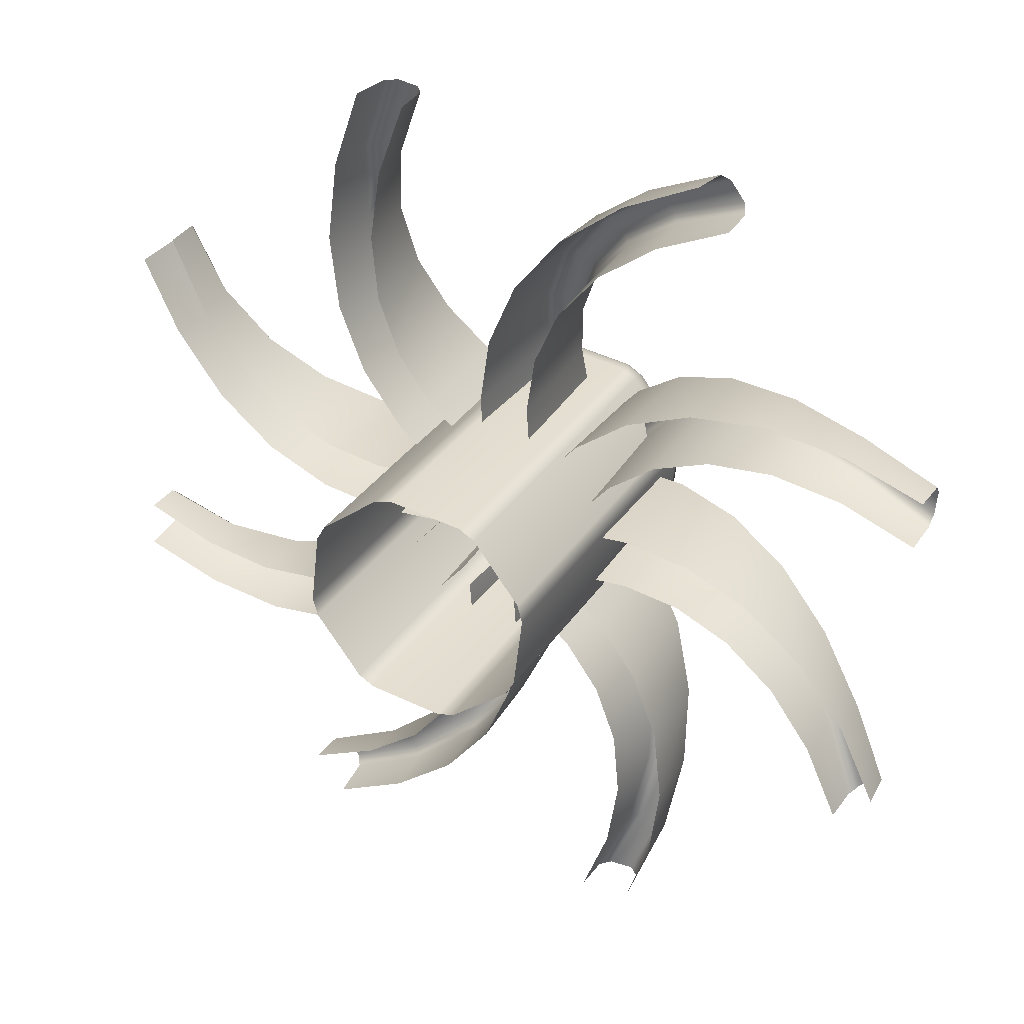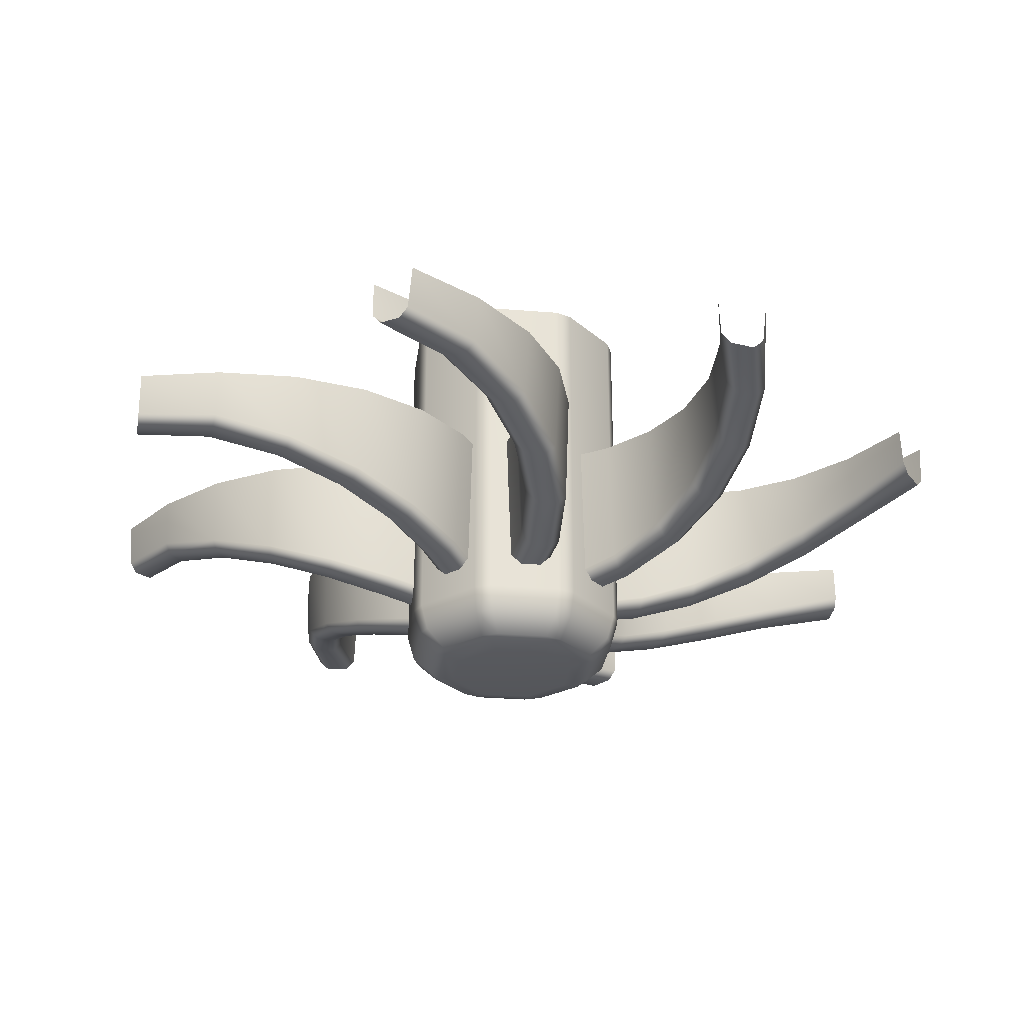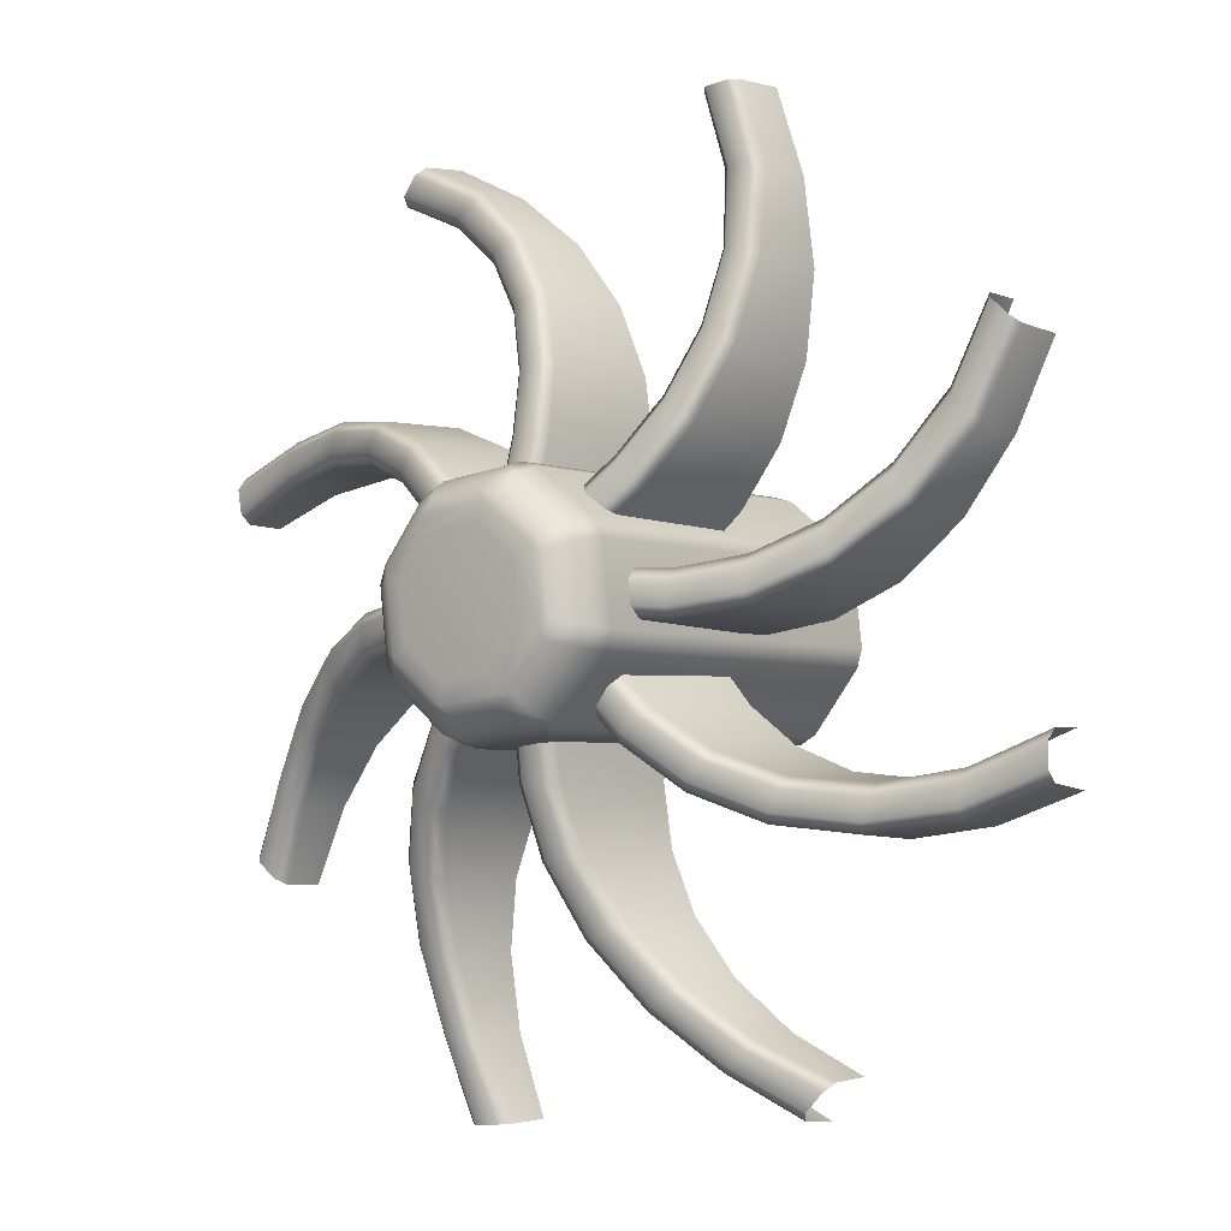
<metadata>
{"format":"obj","ext":"obj","renderer":"f3d","projection":"perspective","resolution":1024,"background":"white","views":[{"elev":32.1,"azim":-152.3,"up":"+Z"},{"elev":-27.9,"azim":166.0,"up":"+Y"},{"elev":-3.9,"azim":38.9,"up":"+Z"}]}
</metadata>
<code>
o Cylinder_Cylinder.002
v 0.077 -1.598 0.04326
v 0.08504 -1.598 -0.02385
v 0.04326 -1.598 -0.077
v -0.02385 -1.598 -0.08504
v -0.077 -1.598 -0.04326
v -0.08504 -1.598 0.02385
v -0.04326 -1.598 0.077
v 0.02385 -1.598 0.08504
v -0.3119 -1.294 0.5049
v -0.2704 -1.294 0.5552
v 0.02128 -1.294 0.103
v 0.02739 -1.294 0.1872
v 0.01462 -1.294 0.2757
v -0.02264 -1.294 0.3625
v -0.08553 -1.294 0.4415
v -0.1709 -1.294 0.507
v -0.2175 -1.294 0.462
v -0.1406 -1.294 0.4058
v -0.085 -1.294 0.3387
v -0.05229 -1.294 0.2652
v -0.04089 -1.294 0.1892
v -0.04663 -1.294 0.1113
v 0.1365 -1.294 0.5776
v 0.2014 -1.294 0.5838
v 0.08785 -1.294 0.05775
v 0.1517 -1.294 0.113
v 0.2053 -1.294 0.1846
v 0.2403 -1.294 0.2724
v 0.2517 -1.294 0.3727
v 0.2377 -1.294 0.4793
v 0.1729 -1.294 0.4805
v 0.1875 -1.294 0.3864
v 0.1794 -1.294 0.2996
v 0.1506 -1.294 0.2245
v 0.1049 -1.294 0.1627
v 0.04574 -1.294 0.1117
v 0.5049 -1.294 0.3119
v 0.5552 -1.294 0.2704
v 0.103 -1.294 -0.02128
v 0.1872 -1.294 -0.02739
v 0.2757 -1.294 -0.01462
v 0.3625 -1.294 0.02264
v 0.4415 -1.294 0.08553
v 0.507 -1.294 0.1709
v 0.462 -1.294 0.2175
v 0.4058 -1.294 0.1406
v 0.3387 -1.294 0.085
v 0.2652 -1.294 0.05229
v 0.1892 -1.294 0.04089
v 0.1113 -1.294 0.04663
v 0.5776 -1.294 -0.1365
v 0.5838 -1.294 -0.2014
v 0.05775 -1.294 -0.08785
v 0.113 -1.294 -0.1517
v 0.1846 -1.294 -0.2053
v 0.2724 -1.294 -0.2403
v 0.3727 -1.294 -0.2517
v 0.4793 -1.294 -0.2377
v 0.4805 -1.294 -0.1729
v 0.3864 -1.294 -0.1875
v 0.2996 -1.294 -0.1794
v 0.2245 -1.294 -0.1506
v 0.1627 -1.294 -0.1049
v 0.1117 -1.294 -0.04574
v 0.3119 -1.294 -0.5049
v 0.2704 -1.294 -0.5552
v -0.02128 -1.294 -0.103
v -0.02739 -1.294 -0.1872
v -0.01462 -1.294 -0.2757
v 0.02264 -1.294 -0.3625
v 0.08553 -1.294 -0.4415
v 0.1709 -1.294 -0.507
v 0.2175 -1.294 -0.462
v 0.1406 -1.294 -0.4058
v 0.085 -1.294 -0.3387
v 0.05229 -1.294 -0.2652
v 0.04089 -1.294 -0.1892
v 0.04663 -1.294 -0.1113
v -0.1365 -1.294 -0.5776
v -0.2014 -1.294 -0.5838
v -0.08785 -1.294 -0.05775
v -0.1517 -1.294 -0.113
v -0.2053 -1.294 -0.1846
v -0.2403 -1.294 -0.2724
v -0.2517 -1.294 -0.3727
v -0.2377 -1.294 -0.4793
v -0.1729 -1.294 -0.4805
v -0.1875 -1.294 -0.3864
v -0.1794 -1.294 -0.2996
v -0.1506 -1.294 -0.2245
v -0.1049 -1.294 -0.1627
v -0.04574 -1.294 -0.1117
v -0.5049 -1.294 -0.3119
v -0.5552 -1.294 -0.2704
v -0.103 -1.294 0.02129
v -0.1872 -1.294 0.02739
v -0.2757 -1.294 0.01462
v -0.3625 -1.294 -0.02264
v -0.4415 -1.294 -0.08553
v -0.507 -1.294 -0.1709
v -0.462 -1.294 -0.2175
v -0.4058 -1.294 -0.1406
v -0.3387 -1.294 -0.085
v -0.2652 -1.294 -0.05229
v -0.1892 -1.294 -0.04089
v -0.1113 -1.294 -0.04663
v -0.5776 -1.294 0.1365
v -0.5838 -1.294 0.2014
v -0.05775 -1.294 0.08785
v -0.113 -1.294 0.1517
v -0.1846 -1.294 0.2053
v -0.2724 -1.294 0.2403
v -0.3727 -1.294 0.2517
v -0.4793 -1.294 0.2377
v -0.4805 -1.294 0.1729
v -0.3864 -1.294 0.1875
v -0.2996 -1.294 0.1794
v -0.2245 -1.294 0.1506
v -0.1627 -1.294 0.1049
v -0.1117 -1.294 0.04574
v 0.1313 -1.062 0.08775
v 0.1432 -1.062 0.06652
v 0.1549 -1.062 -0.0308
v 0.1483 -1.062 -0.05425
v 0.08775 -1.062 -0.1313
v 0.06652 -1.062 -0.1432
v -0.0308 -1.062 -0.1549
v -0.05425 -1.062 -0.1483
v -0.1313 -1.062 -0.08775
v -0.1432 -1.062 -0.06652
v -0.1549 -1.062 0.0308
v -0.1484 -1.062 0.05414
v -0.08766 -1.062 0.1314
v -0.06666 -1.062 0.1432
v 0.03094 -1.062 0.1549
v 0.05425 -1.062 0.1483
v 0.1432 -1.53 0.06651
v 0.1313 -1.53 0.08775
v 0.1109 -1.589 0.04831
v 0.09894 -1.589 0.0696
v 0.09833 -1.592 0.05525
v 0.1226 -1.564 0.08289
v 0.1346 -1.564 0.06162
v 0.1483 -1.53 -0.05425
v 0.1549 -1.53 -0.03079
v 0.1126 -1.589 -0.04426
v 0.1192 -1.589 -0.02074
v 0.1086 -1.592 -0.03046
v 0.1453 -1.564 -0.02809
v 0.1387 -1.564 -0.05159
v 0.06651 -1.53 -0.1432
v 0.08775 -1.53 -0.1313
v 0.04831 -1.589 -0.1109
v 0.0696 -1.589 -0.09894
v 0.05525 -1.592 -0.09833
v 0.08289 -1.564 -0.1226
v 0.06162 -1.564 -0.1346
v -0.05425 -1.53 -0.1483
v -0.03079 -1.53 -0.1549
v -0.04426 -1.589 -0.1126
v -0.02074 -1.589 -0.1192
v -0.03046 -1.592 -0.1086
v -0.02809 -1.564 -0.1453
v -0.05159 -1.564 -0.1387
v -0.1432 -1.53 -0.06651
v -0.1313 -1.53 -0.08775
v -0.1109 -1.589 -0.04831
v -0.09894 -1.589 -0.0696
v -0.09833 -1.592 -0.05525
v -0.1226 -1.564 -0.08289
v -0.1346 -1.564 -0.06162
v -0.1484 -1.53 0.05414
v -0.1549 -1.53 0.03079
v -0.1124 -1.589 0.04452
v -0.1192 -1.589 0.02074
v -0.1086 -1.592 0.03046
v -0.1423 -1.552 0.05244
v -0.1453 -1.564 0.02809
v -0.1289 -1.573 0.04917
v -0.06666 -1.53 0.1432
v -0.08766 -1.53 0.1314
v -0.04798 -1.589 0.1109
v -0.0698 -1.589 0.09868
v -0.05525 -1.592 0.09833
v -0.06357 -1.552 0.1377
v -0.08457 -1.552 0.1259
v -0.07823 -1.573 0.1137
v -0.05641 -1.573 0.1259
v 0.05425 -1.53 0.1483
v 0.03094 -1.53 0.1549
v 0.04426 -1.589 0.1126
v 0.02042 -1.589 0.1191
v 0.03046 -1.592 0.1086
v 0.02924 -1.552 0.1488
v 0.02507 -1.573 0.1357
v 0.05159 -1.564 0.1387
v -0.3117 -1.344 0.5072
v -0.3039 -1.359 0.5165
v -0.2833 -1.362 0.5397
v -0.2745 -1.351 0.5498
v -0.1853 -1.372 0.4957
v -0.1751 -1.36 0.5044
v -0.1036 -1.399 0.4338
v -0.09152 -1.387 0.4404
v -0.04279 -1.43 0.359
v -0.02924 -1.419 0.3631
v -0.006196 -1.46 0.2763
v 0.00819 -1.448 0.2777
v 0.006888 -1.485 0.1911
v 0.02144 -1.472 0.1901
v 0.01502 -1.489 0.1065
v 0.000593 -1.502 0.1086
v -0.02489 -1.502 0.1122
v -0.03952 -1.488 0.1139
v -0.02055 -1.483 0.1926
v -0.03521 -1.469 0.1931
v -0.03378 -1.457 0.2732
v -0.04809 -1.443 0.2711
v -0.06949 -1.427 0.3503
v -0.08267 -1.412 0.3454
v -0.1282 -1.396 0.4197
v -0.1397 -1.382 0.4123
v -0.2165 -1.357 0.4674
v -0.207 -1.371 0.4766
v 0.1382 -1.344 0.579
v 0.1503 -1.359 0.5801
v 0.1813 -1.362 0.5819
v 0.1946 -1.351 0.5829
v 0.2195 -1.372 0.4816
v 0.2328 -1.36 0.4805
v 0.2335 -1.399 0.38
v 0.2467 -1.387 0.3761
v 0.2236 -1.43 0.2841
v 0.2361 -1.419 0.2774
v 0.191 -1.46 0.1998
v 0.2022 -1.448 0.1906
v 0.14 -1.485 0.1302
v 0.1496 -1.472 0.1192
v 0.08591 -1.489 0.06466
v 0.07724 -1.502 0.0764
v 0.06171 -1.502 0.0969
v 0.05262 -1.488 0.1085
v 0.1217 -1.483 0.1508
v 0.1117 -1.469 0.1615
v 0.1693 -1.457 0.217
v 0.1577 -1.443 0.2257
v 0.1986 -1.427 0.2969
v 0.1858 -1.412 0.3027
v 0.2061 -1.396 0.3875
v 0.1928 -1.382 0.3903
v 0.1774 -1.357 0.4836
v 0.1906 -1.371 0.4834
v 0.5072 -1.344 0.3117
v 0.5165 -1.359 0.3039
v 0.5397 -1.362 0.2833
v 0.5498 -1.351 0.2745
v 0.4957 -1.372 0.1853
v 0.5044 -1.36 0.1751
v 0.4338 -1.399 0.1036
v 0.4404 -1.387 0.09152
v 0.359 -1.43 0.04279
v 0.3631 -1.419 0.02924
v 0.2763 -1.46 0.006196
v 0.2777 -1.448 -0.00819
v 0.1911 -1.485 -0.006888
v 0.1901 -1.472 -0.02144
v 0.1065 -1.489 -0.01502
v 0.1086 -1.502 -0.000593
v 0.1122 -1.502 0.02489
v 0.1139 -1.488 0.03952
v 0.1926 -1.483 0.02055
v 0.1931 -1.469 0.03521
v 0.2732 -1.457 0.03378
v 0.2711 -1.443 0.04809
v 0.3503 -1.427 0.06949
v 0.3454 -1.412 0.08267
v 0.4197 -1.396 0.1282
v 0.4123 -1.382 0.1397
v 0.4674 -1.357 0.2165
v 0.4766 -1.371 0.207
v 0.579 -1.344 -0.1382
v 0.5801 -1.359 -0.1503
v 0.5819 -1.362 -0.1813
v 0.5829 -1.351 -0.1946
v 0.4816 -1.372 -0.2195
v 0.4805 -1.36 -0.2328
v 0.38 -1.399 -0.2335
v 0.3761 -1.387 -0.2467
v 0.2841 -1.43 -0.2236
v 0.2774 -1.419 -0.2361
v 0.1998 -1.46 -0.191
v 0.1906 -1.448 -0.2022
v 0.1302 -1.485 -0.14
v 0.1192 -1.472 -0.1496
v 0.06466 -1.489 -0.08591
v 0.0764 -1.502 -0.07724
v 0.0969 -1.502 -0.06171
v 0.1085 -1.488 -0.05262
v 0.1508 -1.483 -0.1217
v 0.1615 -1.469 -0.1117
v 0.217 -1.457 -0.1693
v 0.2257 -1.443 -0.1577
v 0.2969 -1.427 -0.1986
v 0.3027 -1.412 -0.1858
v 0.3875 -1.396 -0.2061
v 0.3903 -1.382 -0.1928
v 0.4836 -1.357 -0.1774
v 0.4834 -1.371 -0.1906
v 0.3117 -1.344 -0.5072
v 0.3039 -1.359 -0.5165
v 0.2833 -1.362 -0.5397
v 0.2745 -1.351 -0.5498
v 0.1853 -1.372 -0.4957
v 0.1751 -1.36 -0.5044
v 0.1036 -1.399 -0.4338
v 0.09152 -1.387 -0.4404
v 0.04279 -1.43 -0.359
v 0.02924 -1.419 -0.3631
v 0.006196 -1.46 -0.2763
v -0.00819 -1.448 -0.2777
v -0.006888 -1.485 -0.1911
v -0.02144 -1.472 -0.1901
v -0.01502 -1.489 -0.1065
v -0.000593 -1.502 -0.1086
v 0.02489 -1.502 -0.1122
v 0.03952 -1.488 -0.1139
v 0.02055 -1.483 -0.1926
v 0.03521 -1.469 -0.1931
v 0.03378 -1.457 -0.2732
v 0.04809 -1.443 -0.2711
v 0.06949 -1.427 -0.3503
v 0.08267 -1.412 -0.3454
v 0.1282 -1.396 -0.4197
v 0.1397 -1.382 -0.4123
v 0.2165 -1.357 -0.4674
v 0.207 -1.371 -0.4766
v -0.1382 -1.344 -0.579
v -0.1503 -1.359 -0.5801
v -0.1813 -1.362 -0.5819
v -0.1946 -1.351 -0.5829
v -0.2195 -1.372 -0.4816
v -0.2328 -1.36 -0.4805
v -0.2335 -1.399 -0.38
v -0.2467 -1.387 -0.3761
v -0.2236 -1.43 -0.2841
v -0.2361 -1.419 -0.2774
v -0.191 -1.46 -0.1998
v -0.2022 -1.448 -0.1906
v -0.14 -1.485 -0.1302
v -0.1496 -1.472 -0.1192
v -0.08591 -1.489 -0.06466
v -0.07724 -1.502 -0.0764
v -0.06171 -1.502 -0.0969
v -0.05262 -1.488 -0.1085
v -0.1217 -1.483 -0.1508
v -0.1117 -1.469 -0.1615
v -0.1693 -1.457 -0.217
v -0.1577 -1.443 -0.2257
v -0.1986 -1.427 -0.2969
v -0.1858 -1.412 -0.3027
v -0.2061 -1.396 -0.3875
v -0.1928 -1.382 -0.3903
v -0.1774 -1.357 -0.4836
v -0.1906 -1.371 -0.4834
v -0.5072 -1.344 -0.3117
v -0.5165 -1.359 -0.3039
v -0.5397 -1.362 -0.2833
v -0.5498 -1.351 -0.2745
v -0.4957 -1.372 -0.1853
v -0.5044 -1.36 -0.1751
v -0.4338 -1.399 -0.1036
v -0.4404 -1.387 -0.09152
v -0.359 -1.43 -0.04279
v -0.3631 -1.419 -0.02924
v -0.2763 -1.46 -0.006196
v -0.2777 -1.448 0.008191
v -0.1911 -1.485 0.006888
v -0.1901 -1.472 0.02144
v -0.1065 -1.489 0.01502
v -0.1086 -1.502 0.000593
v -0.1122 -1.502 -0.02489
v -0.1139 -1.488 -0.03952
v -0.1926 -1.483 -0.02055
v -0.1931 -1.469 -0.03521
v -0.2732 -1.457 -0.03378
v -0.2711 -1.443 -0.04809
v -0.3503 -1.427 -0.06949
v -0.3454 -1.412 -0.08267
v -0.4197 -1.396 -0.1282
v -0.4123 -1.382 -0.1397
v -0.4674 -1.357 -0.2165
v -0.4766 -1.371 -0.207
v -0.579 -1.344 0.1382
v -0.5801 -1.359 0.1503
v -0.5819 -1.362 0.1813
v -0.5829 -1.351 0.1946
v -0.4816 -1.372 0.2195
v -0.4805 -1.36 0.2328
v -0.38 -1.399 0.2335
v -0.3761 -1.387 0.2467
v -0.2841 -1.43 0.2236
v -0.2774 -1.419 0.2361
v -0.1998 -1.46 0.191
v -0.1906 -1.448 0.2022
v -0.1302 -1.485 0.14
v -0.1192 -1.472 0.1496
v -0.06466 -1.489 0.08591
v -0.0764 -1.502 0.07724
v -0.0969 -1.502 0.06171
v -0.1085 -1.488 0.05262
v -0.1508 -1.483 0.1217
v -0.1615 -1.469 0.1117
v -0.217 -1.457 0.1693
v -0.2257 -1.443 0.1577
v -0.2969 -1.427 0.1986
v -0.3027 -1.412 0.1858
v -0.3875 -1.396 0.2061
v -0.3903 -1.382 0.1928
v -0.4836 -1.357 0.1774
v -0.4834 -1.371 0.1906
f 124 144 152 125
f 128 158 166 129
f 130 165 173 131
f 132 172 181 133
f 134 180 190 135
f 145 137 143 149
f 136 189 138 121
f 126 151 159 127
f 138 189 196 142
f 148 147 139 141 1 2
f 141 140 191 193 8 1
f 156 150 146 154
f 155 154 146 148 2 3
f 159 151 157 163
f 163 157 153 161
f 162 161 153 155 3 4
f 166 158 164 170
f 170 164 160 168
f 169 168 160 162 4 5
f 173 165 171 178
f 178 171 167 175
f 176 175 167 169 5 6
f 181 172 177 186
f 187 179 174 183
f 184 183 174 176 6 7
f 190 180 185 194
f 195 188 182 192
f 193 192 182 184 7 8
f 17 223 197 9
f 142 196 191 140
f 149 143 139 147
f 152 144 150 156
f 2 1 8 7 6 5 4 3
f 201 199 198 224
f 10 200 202 16
f 22 214 216 21
f 12 210 211 11
f 13 208 210 12
f 14 206 208 13
f 15 204 206 14
f 21 216 218 20
f 20 218 220 19
f 19 220 222 18
f 18 222 223 17
f 31 251 225 23
f 16 202 204 15
f 203 201 224 221
f 205 203 221 219
f 207 205 219 217
f 209 207 217 215
f 212 209 215 213
f 229 227 226 252
f 24 228 230 30
f 36 242 244 35
f 26 238 239 25
f 27 236 238 26
f 28 234 236 27
f 29 232 234 28
f 35 244 246 34
f 34 246 248 33
f 33 248 250 32
f 32 250 251 31
f 45 279 253 37
f 30 230 232 29
f 231 229 252 249
f 233 231 249 247
f 235 233 247 245
f 237 235 245 243
f 240 237 243 241
f 257 255 254 280
f 38 256 258 44
f 50 270 272 49
f 40 266 267 39
f 41 264 266 40
f 42 262 264 41
f 43 260 262 42
f 49 272 274 48
f 48 274 276 47
f 47 276 278 46
f 46 278 279 45
f 59 307 281 51
f 44 258 260 43
f 259 257 280 277
f 261 259 277 275
f 263 261 275 273
f 265 263 273 271
f 268 265 271 269
f 285 283 282 308
f 52 284 286 58
f 64 298 300 63
f 54 294 295 53
f 55 292 294 54
f 56 290 292 55
f 57 288 290 56
f 63 300 302 62
f 62 302 304 61
f 61 304 306 60
f 60 306 307 59
f 73 335 309 65
f 58 286 288 57
f 287 285 308 305
f 289 287 305 303
f 291 289 303 301
f 293 291 301 299
f 296 293 299 297
f 313 311 310 336
f 66 312 314 72
f 78 326 328 77
f 68 322 323 67
f 69 320 322 68
f 70 318 320 69
f 71 316 318 70
f 77 328 330 76
f 76 330 332 75
f 75 332 334 74
f 74 334 335 73
f 87 363 337 79
f 72 314 316 71
f 315 313 336 333
f 317 315 333 331
f 319 317 331 329
f 321 319 329 327
f 324 321 327 325
f 341 339 338 364
f 80 340 342 86
f 92 354 356 91
f 82 350 351 81
f 83 348 350 82
f 84 346 348 83
f 85 344 346 84
f 91 356 358 90
f 90 358 360 89
f 89 360 362 88
f 88 362 363 87
f 101 391 365 93
f 86 342 344 85
f 343 341 364 361
f 345 343 361 359
f 347 345 359 357
f 349 347 357 355
f 352 349 355 353
f 369 367 366 392
f 94 368 370 100
f 106 382 384 105
f 96 378 379 95
f 97 376 378 96
f 98 374 376 97
f 99 372 374 98
f 105 384 386 104
f 104 386 388 103
f 103 388 390 102
f 102 390 391 101
f 115 419 393 107
f 100 370 372 99
f 371 369 392 389
f 373 371 389 387
f 375 373 387 385
f 377 375 385 383
f 380 377 383 381
f 397 395 394 420
f 108 396 398 114
f 120 410 412 119
f 110 406 407 109
f 111 404 406 110
f 112 402 404 111
f 113 400 402 112
f 119 412 414 118
f 118 414 416 117
f 117 416 418 116
f 116 418 419 115
f 114 398 400 113
f 399 397 420 417
f 401 399 417 415
f 403 401 415 413
f 405 403 413 411
f 408 405 411 409
f 139 140 141
f 146 147 148
f 153 154 155
f 160 161 162
f 167 168 169
f 174 175 176
f 177 178 179
f 182 183 184
f 185 186 187 188
f 191 192 193
f 194 195 196
f 150 144 145 149
f 138 142 143 137
f 146 150 149 147
f 142 140 139 143
f 157 151 152 156
f 153 157 156 154
f 164 158 159 163
f 160 164 163 161
f 171 165 166 170
f 167 171 170 168
f 177 172 173 178
f 174 179 178 175
f 185 180 181 186
f 179 187 186 177
f 182 188 187 183
f 196 189 190 194
f 188 195 194 185
f 191 196 195 192
f 121 138 137 122
f 144 124 123 145
f 135 190 189 136
f 151 126 125 152
f 158 128 127 159
f 165 130 129 166
f 172 132 131 173
f 180 134 133 181
f 224 198 197 223
f 199 201 202 200
f 201 203 204 202
f 203 205 206 204
f 205 207 208 206
f 207 209 210 208
f 209 212 211 210
f 213 215 216 214
f 215 217 218 216
f 217 219 220 218
f 219 221 222 220
f 221 224 223 222
f 252 226 225 251
f 227 229 230 228
f 229 231 232 230
f 231 233 234 232
f 233 235 236 234
f 235 237 238 236
f 237 240 239 238
f 241 243 244 242
f 243 245 246 244
f 245 247 248 246
f 247 249 250 248
f 249 252 251 250
f 280 254 253 279
f 255 257 258 256
f 257 259 260 258
f 259 261 262 260
f 261 263 264 262
f 263 265 266 264
f 265 268 267 266
f 269 271 272 270
f 271 273 274 272
f 273 275 276 274
f 275 277 278 276
f 277 280 279 278
f 308 282 281 307
f 283 285 286 284
f 285 287 288 286
f 287 289 290 288
f 289 291 292 290
f 291 293 294 292
f 293 296 295 294
f 297 299 300 298
f 299 301 302 300
f 301 303 304 302
f 303 305 306 304
f 305 308 307 306
f 336 310 309 335
f 311 313 314 312
f 313 315 316 314
f 315 317 318 316
f 317 319 320 318
f 319 321 322 320
f 321 324 323 322
f 325 327 328 326
f 327 329 330 328
f 329 331 332 330
f 331 333 334 332
f 333 336 335 334
f 364 338 337 363
f 339 341 342 340
f 341 343 344 342
f 343 345 346 344
f 345 347 348 346
f 347 349 350 348
f 349 352 351 350
f 353 355 356 354
f 355 357 358 356
f 357 359 360 358
f 359 361 362 360
f 361 364 363 362
f 392 366 365 391
f 367 369 370 368
f 369 371 372 370
f 371 373 374 372
f 373 375 376 374
f 375 377 378 376
f 377 380 379 378
f 381 383 384 382
f 383 385 386 384
f 385 387 388 386
f 387 389 390 388
f 389 392 391 390
f 420 394 393 419
f 395 397 398 396
f 397 399 400 398
f 399 401 402 400
f 401 403 404 402
f 403 405 406 404
f 405 408 407 406
f 409 411 412 410
f 411 413 414 412
f 413 415 416 414
f 415 417 418 416
f 417 420 419 418
f 122 137 145 123

</code>
